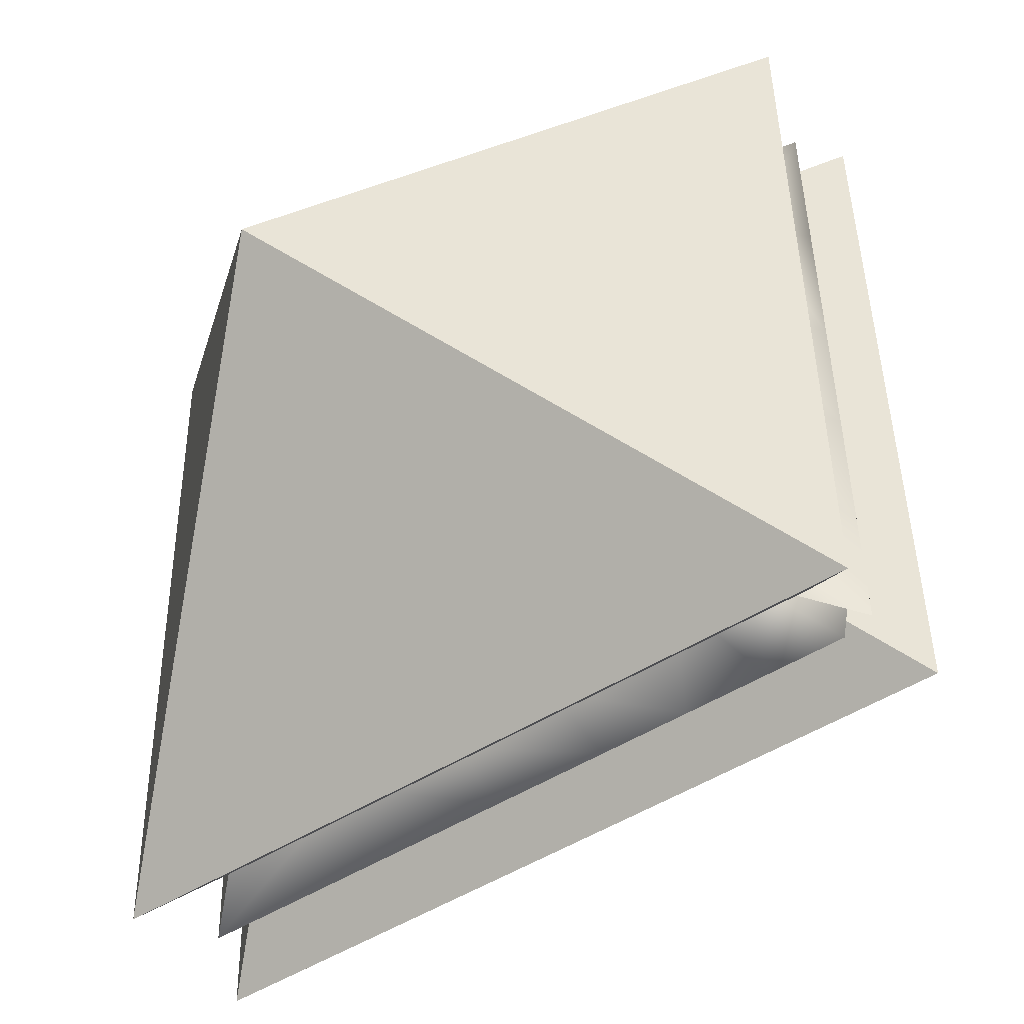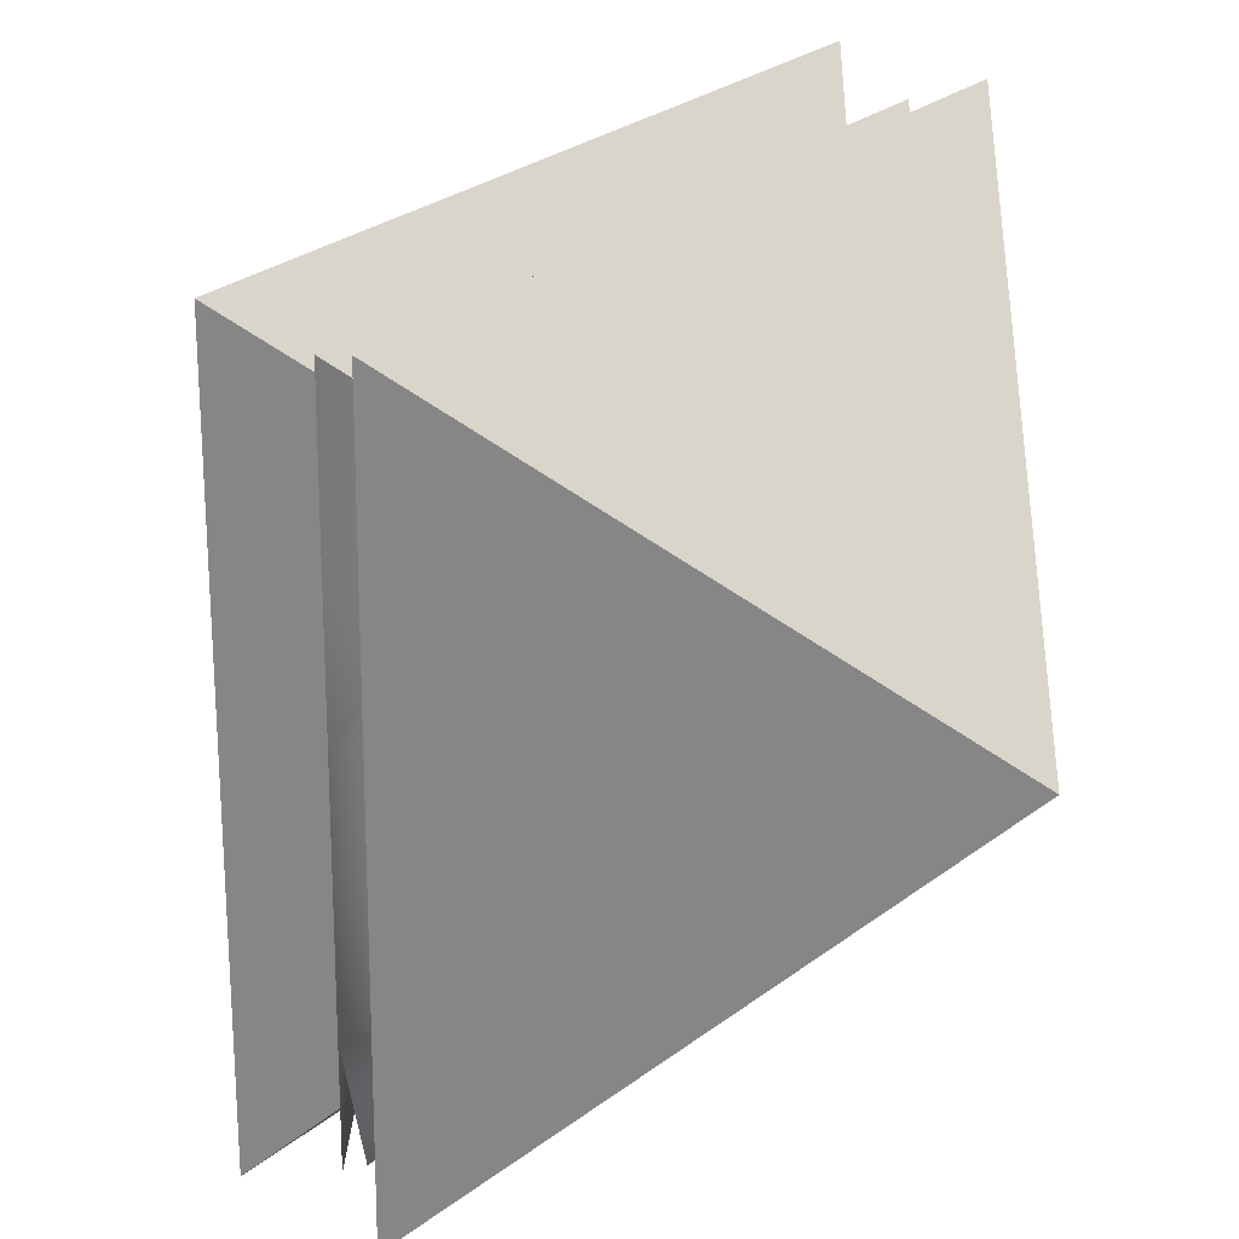
<metadata>
{"format":"obj","ext":"obj","renderer":"f3d","projection":"perspective","resolution":1024,"background":"white","views":[{"elev":-47.1,"azim":35.0,"up":"+Z"},{"elev":28.9,"azim":129.5,"up":"+Z"}]}
</metadata>
<code>
v -0.2413 29.28 -1.849
v 0.2935 29.4 -1.716
v 0.5176 29.03 -2.108
v -0.1585 29 -2.16
v -0.388 28.12 -1.876
v 0.04738 28 -1.738
v -0.5401 27.69 -1.412
v -0.8936 27.99 -1.75
v -1.133 28.34 -2.134
v -0.2934 28.4 -2.186
v 0.4371 28.35 -2.118
v 1.766 28.05 1.261
v 1.631 27.92 0.8422
v 2.055 28.3 0.5495
v 2.169 28.42 1.382
v 2.032 28.31 2.123
v 1.647 27.95 1.723
v 1.76 29.35 0.3452
v 2.142 29 0.3761
v 2.089 29.07 -0.5159
v 1.647 29.46 -0.117
v 1.597 29.49 0.8311
v 2.016 29.1 1.263
v 1.234 29.84 0.3756
v 0.8609 30.17 0.9066
v 1.264 29.79 1.325
v 1.389 29.71 -0.6154
v 0.8977 30.15 -0.08603
v 0.4616 30.54 0.4918
v 0.5974 30.44 -0.5775
v -0.00736 30.98 0.004669
v -1.48 27.78 -1.525
v -1.877 28.15 -1.938
v -1.134 27.45 -1.166
v -0.1474 27.44 -1.132
v -0.8256 27.16 -0.8453
v 0.215 27.26 -0.9276
v -0.5401 26.9 -0.5487
v 1.739 29.35 1.818
v 2.442 28.69 2.549
v 2.464 28.69 1.401
v 2.484 28.69 0.3303
v 1.831 28.08 -0.2767
v 2.502 28.69 -0.598
v 1.598 27.86 -0.8619
v 2.519 28.69 -1.498
v 1.944 29.21 -1.181
v 1.738 29.41 -1.676
v 1.147 29.94 -1.106
v 1.434 29.24 -1.866
v 0.8485 29.76 -1.313
v 0.2409 30.22 -0.8205
v -0.396 30.62 -0.3991
v 0.5774 29.57 -1.521
v -0.07998 29.98 -1.089
v -0.7198 30.31 -0.7354
v -0.3975 29.72 -1.371
v -1.036 30.02 -1.064
v -0.7454 29.44 -1.693
v -1.377 29.7 -1.418
v -1.117 29.07 -2.095
v -1.802 29.3 -1.859
v -1.212 28.69 -2.516
v -2.457 28.69 -2.54
v -0.2024 28.69 -2.497
v 0.6061 28.69 -2.481
v 1.088 29.1 -2.028
v 1.218 28.69 -2.47
v 1.02 28.28 -2.031
v 1.795 28.69 -2.459
v 1.438 28.24 -1.972
v 0.9019 27.73 -1.428
v 0.5104 27.84 -1.556
v 1.921 28.32 -2.048
v 1.205 27.66 -1.34
v 0.5335 27.09 -0.7416
v 1.538 27.8 -1.258
v 0.7611 27.1 -0.5302
v -0.00736 26.4 0.004669
v -0.2684 26.64 -0.2665
v 0.9434 27.27 -0.2117
v 0.3975 26.78 0.4252
v 0.8041 27.16 0.8476
v 1.248 27.56 0.2737
v 1.215 27.54 1.275
v 2.536 28.69 -2.376
v 2.338 28.69 -2.448
v -1.849 29.28 -0.5153
v -2.165 28.99 -0.497
v -2.141 29.03 0.1454
v -1.753 29.38 -0.08378
v -1.68 29.43 -0.9116
v -2.061 29.07 -1.276
v -1.381 29.71 -0.5536
v -0.5994 30.45 0.5746
v -0.8424 30.22 0.1728
v -1.341 29.77 0.6882
v -1.13 29.97 1.086
v -1.92 29.25 1.232
v -1.723 29.43 1.657
v -1.109 29.97 -0.1996
v -1.554 29.57 0.3042
v -2.066 29.1 0.7463
v -2.521 28.69 0.8233
v -2.533 28.69 1.494
v -2.509 28.69 0.2019
v -2.496 28.69 -0.4932
v -2.552 28.69 2.454
v -2.479 28.69 -1.365
v -1.62 27.88 -0.3797
v -1.461 27.74 -0.6728
v -1.193 27.49 -0.3855
v -1.589 27.85 0.07352
v -1.925 28.15 0.2425
v -1.939 28.17 -0.2718
v -1.752 28.02 -0.9753
v -2.211 28.42 0.2188
v -2.173 28.37 0.8027
v -2.197 28.41 -0.4428
v -2.099 28.34 -1.219
v -0.9539 27.27 -0.0849
v -0.7349 27.06 0.2162
v -1.197 27.48 0.6669
v -1.387 27.66 0.3624
v -1.643 27.88 1.058
v -1.801 28.03 0.6766
v -2.084 28.28 1.351
v -1.47 27.72 1.413
v -1.919 28.12 1.845
v -0.5508 26.89 0.5279
v -1.023 27.31 0.9824
v 0.2191 27.88 1.628
v -0.2353 27.79 1.514
v 0.2707 27.45 1.156
v 0.6247 27.78 1.518
v 0.928 28.09 1.871
v 0.09933 28.21 1.982
v -0.5419 28.11 1.858
v -1.322 28.3 2.05
v -1.487 28.69 2.474
v -0.689 28.69 2.489
v -0.6478 28.4 2.177
v 0.1341 28.45 2.244
v 0.1462 28.69 2.505
v 1.095 28.4 2.21
v 1.169 28.69 2.525
v -0.1294 27.15 0.8183
v -0.6146 27.54 1.234
v -1.021 27.92 1.641
v 0.204 29.36 1.778
v 0.1307 29.03 2.13
v 1.074 29.12 2.057
v 0.6472 29.52 1.605
v -0.3071 29.49 1.627
v -0.6196 29.08 2.063
v 0.2568 29.85 1.24
v -0.1435 30.16 0.8934
v -0.7056 29.73 1.357
v -1.265 29.21 1.908
v 0.8879 28.55 -2.039
v 1.419 28.48 -1.953
v 0.9041 28.12 -1.57
v 0.4893 28.42 -1.897
v 0.1139 28.75 -2.268
v 1.019 28.89 -2.4
v 1.726 28.83 -2.321
v 2.161 28.62 -2.083
v 1.753 28.25 -1.69
v 1.743 29.11 -2.634
v 2.715 29.11 -2.616
v 0.9158 29.11 -2.65
v 0.9323 27.51 -0.8999
v 0.4998 27.12 -0.4835
v -0.08296 27.49 -0.8935
v 0.4016 27.8 -1.227
v 1.345 27.88 -1.297
v -0.6546 27.93 -1.39
v -0.1285 28.16 -1.628
v -1.304 28.48 -2.003
v -0.6563 28.61 -2.129
v -1.884 29.11 -2.703
v -1.097 29.11 -2.689
v -0.06379 29.11 -2.669
v -0.584 27.2 -0.5943
v -1.129 27.71 -1.161
v -0.00736 26.66 0.004669
v -1.8 28.34 -1.857
v -2.628 29.11 -2.718
v -1.077 29.59 -2.172
v -1.217 29.3 -2.485
v -1.804 29.35 -2.439
v -1.63 29.62 -2.142
v 0.6048 29.57 -2.156
v 1.351 29.67 -2.04
v 1.98 29.78 -1.909
v 0.09463 30.02 -1.677
v 0.6922 30.24 -1.424
v 1.221 30.46 -1.178
v -0.455 30.37 -1.303
v 0.07792 30.71 -0.9277
v 0.6107 31.01 -0.5903
v -0.5268 31.08 -0.5349
v -0.00736 31.56 0.004669
v -0.2489 29.45 -2.31
v -0.5948 29.76 -1.975
v -1.031 30.01 -1.71
v -1.926 29.77 -1.988
v -1.454 30.21 -1.498
v -0.9865 30.65 -1.012
v -2.256 29.46 -2.331
v -2.154 29.57 -1.277
v -2.461 29.29 -1.527
v -2.35 29.4 -0.6557
v -2.015 29.71 -0.8329
v -1.712 29.98 -1.143
v -2.108 29.61 -1.714
v -2.405 29.33 -1.994
v -1.316 30.35 -0.5561
v -0.9313 30.72 0.002793
v -1.716 30 -0.1132
v -1.43 30.27 0.5211
v -1.138 30.55 1.093
v -0.5795 31.05 0.5555
v -2.042 29.72 1.069
v -1.838 29.92 1.767
v -2.706 29.11 1.384
v -2.73 29.11 2.625
v -2.641 29.11 -2.037
v -2.65 29.11 -1.545
v -2.687 29.11 0.4003
v -2.201 29.56 0.2568
v -2.666 29.11 -0.6964
v -2.338 28.81 -0.4506
v -2.128 28.63 -1.303
v -1.72 28.24 -0.2913
v -2.177 28.65 0.0667
v -2.042 28.51 1.011
v -1.851 28.32 1.779
v -0.5963 27.19 0.5716
v -1.159 27.7 1.113
v -1.434 27.96 0.4677
v -0.9636 27.54 -0.06745
v -1.394 27.95 -0.7454
v -1.97 28.49 -1.596
v -0.4487 29.47 2.277
v -0.3985 29.11 2.67
v 0.504 29.11 2.687
v 0.3555 29.76 1.983
v -1.045 29.74 1.975
v -1.436 29.11 2.65
v -0.434 30.26 1.419
v 0.727 30.88 0.7675
v 0.1647 30.59 1.067
v 1.025 29.87 1.875
v 1.623 30.04 1.698
v 1.421 29.11 2.704
v 2.613 29.11 2.727
v 0.4042 28.42 1.926
v -0.1225 28.3 1.783
v 0.4033 27.9 1.362
v 0.861 28.27 1.772
v 1.305 28.68 2.231
v 0.4457 28.78 2.324
v -0.4369 28.73 2.253
v 1.897 28.44 1.983
v 1.403 27.98 1.47
v -1.263 28.58 2.067
v -0.6445 28 1.454
v -0.07679 27.54 0.9568
v 0.5162 27.15 0.5485
v 0.9646 27.57 1.014
v 1.732 28.25 -0.4938
v 1.634 28.17 0.03416
v 1.253 27.81 -0.4145
v 1.628 28.15 -0.8261
v 1.959 28.45 -1.19
v 2.129 28.61 -0.5146
v 2.002 28.51 0.3697
v 2.657 29.11 0.4174
v 2.637 29.11 1.477
v 2.178 28.69 1.37
v 2.314 28.8 0.3585
v 2.378 28.84 -0.6993
v 2.684 29.11 -1.009
v 2.311 28.76 -1.618
v 2.701 29.11 -1.892
v 1.706 28.25 0.9442
v 1.283 27.86 0.5055
v 0.869 27.47 0.04192
v 2.287 29.47 -0.7335
v 2.161 29.6 -1.605
v 1.59 30.11 -0.6267
v 2.08 29.65 0.0049
v 1.119 30.53 0.1378
v 1.853 29.84 0.976
v 0.957 27.17 -1.681
v 1.329 27.83 -2.398
v 2.25 27.64 -2.169
v 1.655 27.1 -1.596
v 0.7487 26.28 -0.7231
v -0.00736 25.6 0.004669
v -0.704 26.25 -0.719
v 0.2092 26.83 -1.329
v -1.469 26.97 -1.513
v -0.2465 27.43 -1.989
v -2.628 28.05 -2.718
v -0.2845 28.05 -2.673
v 1.371 28.05 -2.642
v 2.715 28.05 -2.616
v -1.752 28.87 -1.808
v -1.207 29.38 -1.242
v -0.5233 28.89 -1.766
v -2.092 28.55 -2.161
v -0.1885 28.43 -2.266
v 1.022 28.61 -2.043
v 1.928 28.76 -1.858
v 0.304 29.27 -1.338
v 1.131 29.48 -1.092
v -0.6301 29.92 -0.6422
v -0.00736 30.5 0.004669
v -2.317 28.34 -2.394
v -2.611 28.01 -0.9728
v -2.44 27.86 -1.418
v -2.097 27.53 -0.3135
v -2.682 28.05 0.1146
v -2.73 28.05 2.625
v -2.704 28.05 1.283
v -1.986 27.4 0.8897
v -1.922 27.33 1.848
v -1.186 26.68 0.000912
v -0.8338 26.35 0.8003
v -1.704 27.18 -1.02
v -2.638 28.05 -2.176
v -2.644 28.05 -1.883
v -2.65 28.05 -1.57
v -2.249 28.42 -1.555
v -2.469 28.22 -1.713
v -2.37 28.32 -1.11
v -2.132 28.54 -1.132
v -1.911 28.73 -1.438
v -2.199 28.46 -1.857
v -2.418 28.26 -2.077
v -1.028 29.57 -0.07155
v -0.6335 29.94 0.6074
v -1.524 29.12 0.4791
v -1.238 29.4 1.189
v -2.092 28.61 0.9995
v -1.888 28.81 1.815
v -2.255 28.44 -0.06531
v -1.829 28.83 -0.3186
v -1.479 29.14 -0.7734
v -0.535 27.69 2.266
v -1.04 28.05 2.657
v -1.991 28.05 2.639
v -1.608 27.51 2.058
v 1.945 27.43 2.032
v 0.5261 27.52 2.102
v -0.1614 26.89 1.409
v 0.9945 26.54 1.045
v 2.613 28.05 2.727
v 0.8601 28.05 2.694
v 0.8261 29.05 1.606
v 0.8857 28.49 2.222
v 1.797 28.82 1.879
v 1.352 29.23 1.417
v 0.9074 29.65 0.9549
v 0.4803 30.05 0.5113
v -0.1383 29.63 0.9535
v 0.3797 29.26 1.369
v -0.7444 29.15 1.465
v -0.09968 28.87 1.786
v -1.377 28.65 2.003
v -0.5838 28.49 2.195
v 0.8503 28.22 2.512
v 2.151 28.49 2.247
v 1.797 27.24 -0.7609
v 2.252 27.66 -0.8422
v 2.017 27.47 0.599
v 1.46 26.96 0.6172
v 2.634 28.05 1.613
v 2.69 28.05 -1.325
v 1.499 29.1 1.31
v 1.589 29.05 -0.8422
v 2.238 28.44 0.2529
v 2.22 28.48 -1.279
g ZBrush_defualt_group
f 4 1 2
f 2 3 4
f 8 5 6
f 6 7 8
f 10 5 8
f 8 9 10
f 6 5 10
f 10 11 6
f 15 12 13
f 13 14 15
f 17 12 15
f 15 16 17
f 21 18 19
f 19 20 21
f 19 18 22
f 22 23 19
f 22 18 21
f 21 24 22
f 22 24 25
f 25 26 22
f 28 24 21
f 21 27 28
f 25 24 28
f 28 29 25
f 31 29 28
f 28 30 31
f 8 32 33
f 33 9 8
f 34 32 8
f 8 7 34
f 36 34 7
f 7 35 36
f 38 36 35
f 35 37 38
f 23 39 40
f 40 41 23
f 26 39 23
f 23 22 26
f 15 41 40
f 40 16 15
f 42 41 15
f 15 14 42
f 23 41 42
f 42 19 23
f 44 42 14
f 14 43 44
f 19 42 44
f 44 20 19
f 46 44 43
f 43 45 46
f 20 44 46
f 46 47 20
f 20 47 27
f 27 21 20
f 27 47 48
f 48 49 27
f 27 49 30
f 30 28 27
f 51 49 48
f 48 50 51
f 30 49 51
f 51 52 30
f 30 52 53
f 53 31 30
f 55 52 51
f 51 54 55
f 53 52 55
f 55 56 53
f 58 56 55
f 55 57 58
f 60 58 57
f 57 59 60
f 62 60 59
f 59 61 62
f 64 62 61
f 61 63 64
f 65 63 61
f 61 4 65
f 9 63 65
f 65 10 9
f 64 63 9
f 9 33 64
f 66 65 4
f 4 3 66
f 10 65 66
f 66 11 10
f 68 66 3
f 3 67 68
f 11 66 68
f 68 69 11
f 71 69 68
f 68 70 71
f 73 69 71
f 71 72 73
f 11 69 73
f 73 6 11
f 35 73 72
f 72 37 35
f 6 73 35
f 35 7 6
f 75 72 71
f 71 74 75
f 37 72 75
f 75 76 37
f 78 76 75
f 75 77 78
f 80 76 78
f 78 79 80
f 37 76 80
f 80 38 37
f 82 79 78
f 78 81 82
f 85 83 84
f 84 13 85
f 84 83 82
f 82 81 84
f 17 85 13
f 13 12 17
f 13 84 43
f 43 14 13
f 43 84 81
f 81 45 43
f 45 81 78
f 78 77 45
f 45 77 86
f 86 46 45
f 86 77 75
f 75 74 86
f 74 71 70
f 70 87 74
f 87 70 50
f 50 48 87
f 50 70 68
f 68 67 50
f 50 67 54
f 54 51 50
f 54 67 3
f 3 2 54
f 4 61 59
f 59 1 4
f 1 59 57
f 57 2 1
f 2 57 55
f 55 54 2
f 46 87 48
f 48 47 46
f 46 86 74
f 74 87 46
g Group1
f 91 88 89
f 89 90 91
f 89 88 92
f 92 93 89
f 92 88 91
f 91 94 92
f 96 95 31
f 31 53 96
f 98 95 96
f 96 97 98
f 98 97 99
f 99 100 98
f 102 97 96
f 96 101 102
f 99 97 102
f 102 103 99
f 99 103 104
f 104 105 99
f 90 103 102
f 102 91 90
f 104 103 90
f 90 106 104
f 107 106 90
f 90 89 107
f 105 108 100
f 100 99 105
f 53 56 101
f 101 96 53
f 101 56 58
f 58 94 101
f 94 58 60
f 60 92 94
f 92 60 62
f 62 93 92
f 93 62 64
f 64 109 93
f 93 109 107
f 107 89 93
f 91 102 101
f 101 94 91
g Group2
f 113 110 111
f 111 112 113
f 115 110 113
f 113 114 115
f 111 110 115
f 115 116 111
f 104 106 117
f 117 118 104
f 117 106 107
f 107 119 117
f 120 119 107
f 107 109 120
f 115 119 120
f 120 116 115
f 117 119 115
f 115 114 117
f 33 120 109
f 109 64 33
f 116 120 33
f 33 32 116
f 116 32 34
f 34 111 116
f 111 34 36
f 36 112 111
f 112 36 38
f 38 121 112
f 122 121 38
f 38 80 122
f 124 121 122
f 122 123 124
f 112 121 124
f 124 113 112
f 126 124 123
f 123 125 126
f 113 124 126
f 126 114 113
f 118 126 125
f 125 127 118
f 114 126 118
f 118 117 114
f 129 127 125
f 125 128 129
f 105 127 129
f 129 108 105
f 118 127 105
f 105 104 118
f 80 79 130
f 130 122 80
f 122 130 131
f 131 123 122
f 123 131 128
f 128 125 123
g Group3
f 135 132 133
f 133 134 135
f 137 132 135
f 135 136 137
f 133 132 137
f 137 138 133
f 140 108 129
f 129 139 140
f 144 141 142
f 142 143 144
f 142 141 140
f 140 139 142
f 146 144 143
f 143 145 146
f 40 146 145
f 145 16 40
f 130 79 82
f 82 147 130
f 131 130 147
f 147 148 131
f 128 131 148
f 148 149 128
f 138 149 148
f 148 133 138
f 139 149 138
f 138 142 139
f 128 149 139
f 139 129 128
f 133 148 147
f 147 134 133
f 134 147 82
f 82 83 134
f 134 83 85
f 85 135 134
f 135 85 17
f 17 136 135
f 136 145 143
f 143 137 136
f 16 145 136
f 136 17 16
f 137 143 142
f 142 138 137
g Group4
f 153 150 151
f 151 152 153
f 151 150 154
f 154 155 151
f 154 150 153
f 153 156 154
f 25 29 157
f 157 156 25
f 157 29 31
f 31 95 157
f 157 95 98
f 98 158 157
f 100 108 140
f 140 159 100
f 155 159 140
f 140 141 155
f 158 159 155
f 155 154 158
f 100 159 158
f 158 98 100
f 155 141 144
f 144 151 155
f 151 144 146
f 146 152 151
f 152 146 40
f 40 39 152
f 152 39 26
f 26 153 152
f 157 158 154
f 154 156 157
f 153 26 25
f 25 156 153
g Group5
f 163 160 161
f 161 162 163
f 165 160 163
f 163 164 165
f 161 160 165
f 165 166 161
f 166 167 168
f 168 161 166
f 170 167 166
f 166 169 170
f 171 169 166
f 166 165 171
f 175 172 173
f 173 174 175
f 176 172 175
f 175 162 176
f 168 176 162
f 162 161 168
f 178 175 174
f 174 177 178
f 162 175 178
f 178 163 162
f 180 178 177
f 177 179 180
f 163 178 180
f 180 164 163
f 182 180 179
f 179 181 182
f 164 180 182
f 182 183 164
f 164 183 171
f 171 165 164
f 174 184 185
f 185 177 174
f 186 184 174
f 174 173 186
f 177 185 187
f 187 179 177
f 179 187 188
f 188 181 179
g Group6
f 192 189 190
f 190 191 192
f 194 169 171
f 171 193 194
f 170 169 194
f 194 195 170
f 197 194 193
f 193 196 197
f 195 194 197
f 197 198 195
f 200 197 196
f 196 199 200
f 198 197 200
f 200 201 198
f 203 201 200
f 200 202 203
f 204 183 182
f 182 190 204
f 171 183 204
f 204 193 171
f 205 204 190
f 190 189 205
f 193 204 205
f 205 196 193
f 206 205 189
f 189 192 206
f 196 205 206
f 206 199 196
f 208 206 192
f 192 207 208
f 199 206 208
f 208 209 199
f 199 209 202
f 202 200 199
f 181 188 210
f 210 191 181
f 191 210 207
f 207 192 191
f 190 182 181
f 181 191 190
g Group7
f 214 211 212
f 212 213 214
f 216 211 214
f 214 215 216
f 212 211 216
f 216 217 212
f 218 209 208
f 208 215 218
f 202 209 218
f 218 219 202
f 221 219 218
f 218 220 221
f 223 219 221
f 221 222 223
f 202 219 223
f 223 203 202
f 225 222 221
f 221 224 225
f 227 225 224
f 224 226 227
f 210 188 228
f 228 217 210
f 207 210 217
f 217 216 207
f 217 228 229
f 229 212 217
f 232 230 231
f 231 213 232
f 231 230 226
f 226 224 231
f 213 231 220
f 220 214 213
f 220 231 224
f 224 221 220
f 214 220 218
f 218 215 214
f 215 208 207
f 207 216 215
f 212 229 232
f 232 213 212
g Group8
f 236 233 234
f 234 235 236
f 234 233 232
f 232 229 234
f 238 227 226
f 226 237 238
f 242 239 240
f 240 241 242
f 186 239 242
f 242 184 186
f 185 184 242
f 242 243 185
f 187 185 243
f 243 244 187
f 188 187 244
f 244 228 188
f 229 228 244
f 244 234 229
f 234 244 243
f 243 235 234
f 235 243 242
f 242 241 235
f 235 241 237
f 237 236 235
f 237 241 240
f 240 238 237
f 236 237 226
f 226 230 236
f 236 230 232
f 232 233 236
g Group9
f 248 245 246
f 246 247 248
f 246 245 249
f 249 250 246
f 249 245 248
f 248 251 249
f 253 252 203
f 203 223 253
f 255 252 253
f 253 254 255
f 257 255 254
f 254 256 257
f 251 222 225
f 225 249 251
f 223 222 251
f 251 253 223
f 249 225 227
f 227 250 249
f 247 256 254
f 254 248 247
f 248 254 253
f 253 251 248
g Group10
f 261 258 259
f 259 260 261
f 263 258 261
f 261 262 263
f 259 258 263
f 263 264 259
f 265 257 256
f 256 262 265
f 266 265 262
f 262 261 266
f 250 227 238
f 238 267 250
f 268 267 238
f 238 240 268
f 264 267 268
f 268 259 264
f 250 267 264
f 264 246 250
f 269 268 240
f 240 239 269
f 259 268 269
f 269 260 259
f 270 269 239
f 239 186 270
f 260 269 270
f 270 271 260
f 260 271 266
f 266 261 260
f 262 256 247
f 247 263 262
f 246 264 263
f 263 247 246
g Group11
f 275 272 273
f 273 274 275
f 277 272 275
f 275 276 277
f 273 272 277
f 277 278 273
f 282 279 280
f 280 281 282
f 284 279 282
f 282 283 284
f 285 283 277
f 277 276 285
f 284 283 285
f 285 286 284
f 277 283 282
f 282 278 277
f 167 285 276
f 276 168 167
f 286 285 167
f 167 170 286
f 280 257 265
f 265 281 280
f 281 265 266
f 266 287 281
f 288 287 266
f 266 271 288
f 278 287 288
f 288 273 278
f 281 287 278
f 278 282 281
f 289 288 271
f 271 270 289
f 273 288 289
f 289 274 273
f 173 289 270
f 270 186 173
f 274 289 173
f 173 172 274
f 274 172 176
f 176 275 274
f 275 176 168
f 168 276 275
g Group12
f 291 290 284
f 284 286 291
f 195 291 286
f 286 170 195
f 292 291 195
f 195 198 292
f 290 291 292
f 292 293 290
f 295 293 292
f 292 294 295
f 279 293 295
f 295 280 279
f 290 293 279
f 279 284 290
f 294 201 203
f 203 252 294
f 198 201 294
f 294 292 198
f 294 252 255
f 255 295 294
f 295 255 257
f 257 280 295
g Group13
f 299 296 297
f 297 298 299
f 303 300 301
f 301 302 303
f 299 300 303
f 303 296 299
f 305 303 302
f 302 304 305
f 296 303 305
f 305 297 296
f 307 305 304
f 304 306 307
f 297 305 307
f 307 308 297
f 297 308 309
f 309 298 297
g Group14
f 310 311 312
f 310 312 313
f 315 308 307
f 307 314 315
f 309 308 315
f 315 316 309
f 318 316 315
f 315 317 318
f 320 318 317
f 317 319 320
f 314 321 313
f 313 312 314
f 306 321 314
f 314 307 306
f 311 319 317
f 317 312 311
f 312 317 315
f 315 314 312
g Group15
f 325 322 323
f 323 324 325
f 329 326 327
f 327 328 329
f 331 329 328
f 328 330 331
f 332 330 328
f 328 324 332
f 302 330 332
f 332 304 302
f 331 330 302
f 302 301 331
f 333 332 324
f 324 323 333
f 304 332 333
f 333 306 304
f 324 328 327
f 327 325 324
f 333 323 334
f 334 323 322
f 322 335 334
f 335 322 325
g Group16
f 339 336 337
f 337 338 339
f 341 336 339
f 339 340 341
f 337 336 341
f 341 342 337
f 344 320 319
f 319 343 344
f 346 344 343
f 343 345 346
f 348 346 345
f 345 347 348
f 326 348 347
f 347 327 326
f 306 333 342
f 342 321 306
f 313 321 342
f 342 341 313
f 325 327 347
f 347 349 325
f 338 349 350
f 350 339 338
f 350 349 347
f 347 345 350
f 339 350 351
f 351 340 339
f 351 350 345
f 345 343 351
f 340 351 311
f 311 310 340
f 311 351 343
f 343 319 311
f 313 341 340
f 340 310 313
f 342 333 334
f 334 337 342
f 334 335 338
f 338 337 334
f 325 349 338
f 338 335 325
g Group17
f 355 352 353
f 353 354 355
f 359 356 357
f 357 358 359
f 357 356 360
f 360 361 357
f 301 359 358
f 358 331 301
f 354 326 329
f 329 355 354
f 355 329 331
f 331 358 355
f 355 358 357
f 357 352 355
f 352 357 361
f 361 353 352
g Group18
f 365 362 363
f 363 364 365
f 369 366 367
f 367 368 369
f 365 366 369
f 369 362 365
f 371 369 368
f 368 370 371
f 362 369 371
f 371 363 362
f 373 371 370
f 370 372 373
f 363 371 373
f 373 374 363
f 361 374 373
f 373 353 361
f 375 374 361
f 361 360 375
f 363 374 375
f 375 364 363
f 367 320 344
f 344 368 367
f 368 344 346
f 346 370 368
f 370 346 348
f 348 372 370
f 372 348 326
f 326 354 372
f 353 373 372
f 372 354 353
g Group19
f 379 376 377
f 377 378 379
f 378 380 360
f 360 356 378
f 381 380 378
f 378 377 381
f 378 356 359
f 359 379 378
f 379 359 301
f 301 300 379
f 379 300 299
f 299 376 379
f 298 309 381
f 381 377 298
f 298 377 376
f 376 299 298
g Group20
f 365 364 382
f 365 382 366
f 367 366 382
f 382 383 367
f 364 375 384
f 384 382 364
f 384 375 360
f 360 380 384
f 384 380 381
f 381 385 384
f 381 309 316
f 316 385 381
f 385 316 318
f 318 383 385
f 383 318 320
f 320 367 383
f 384 385 383
f 383 382 384

</code>
